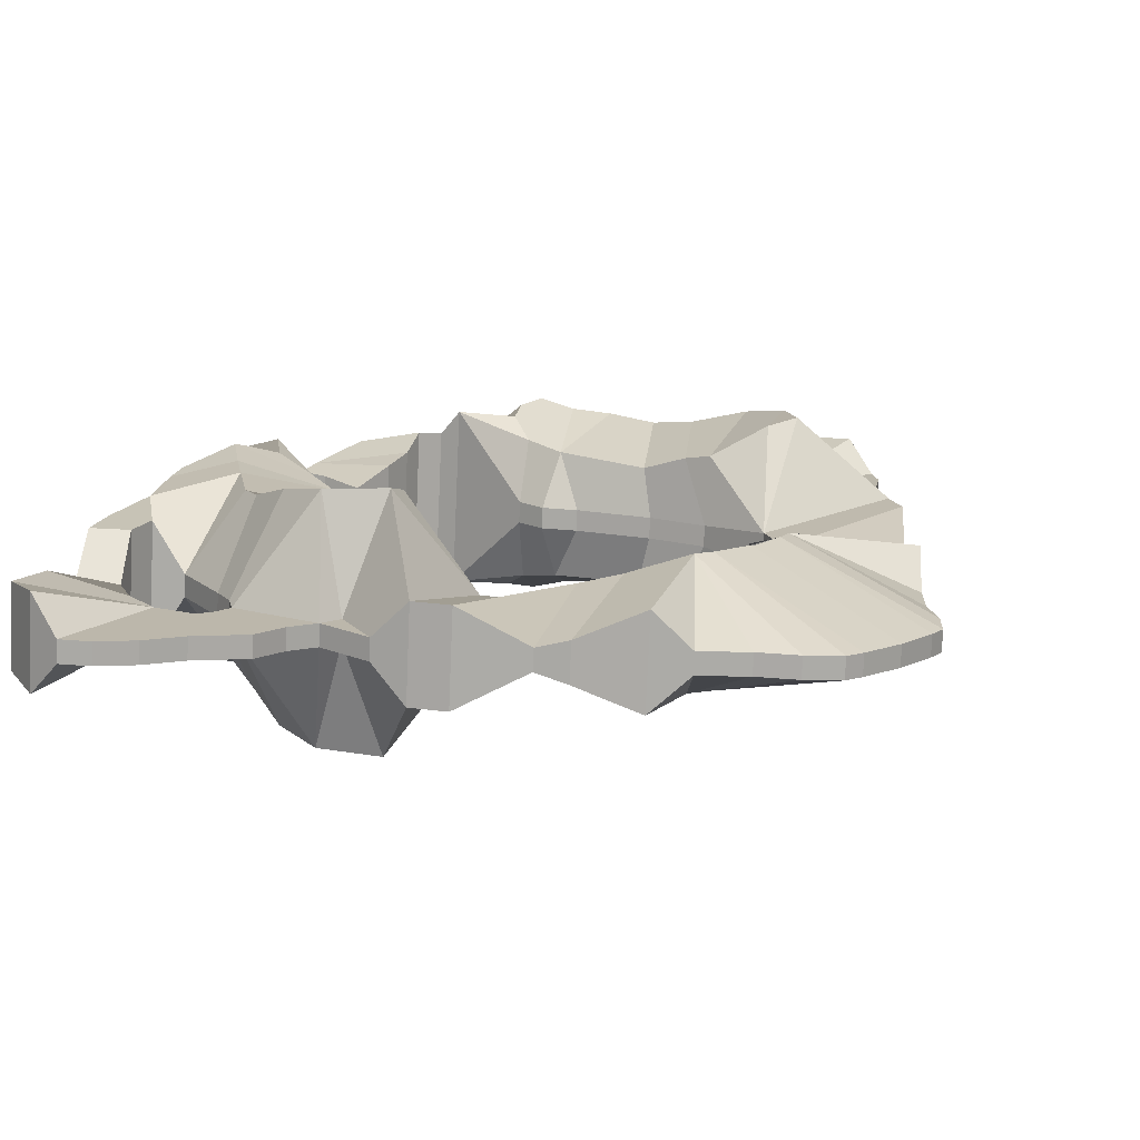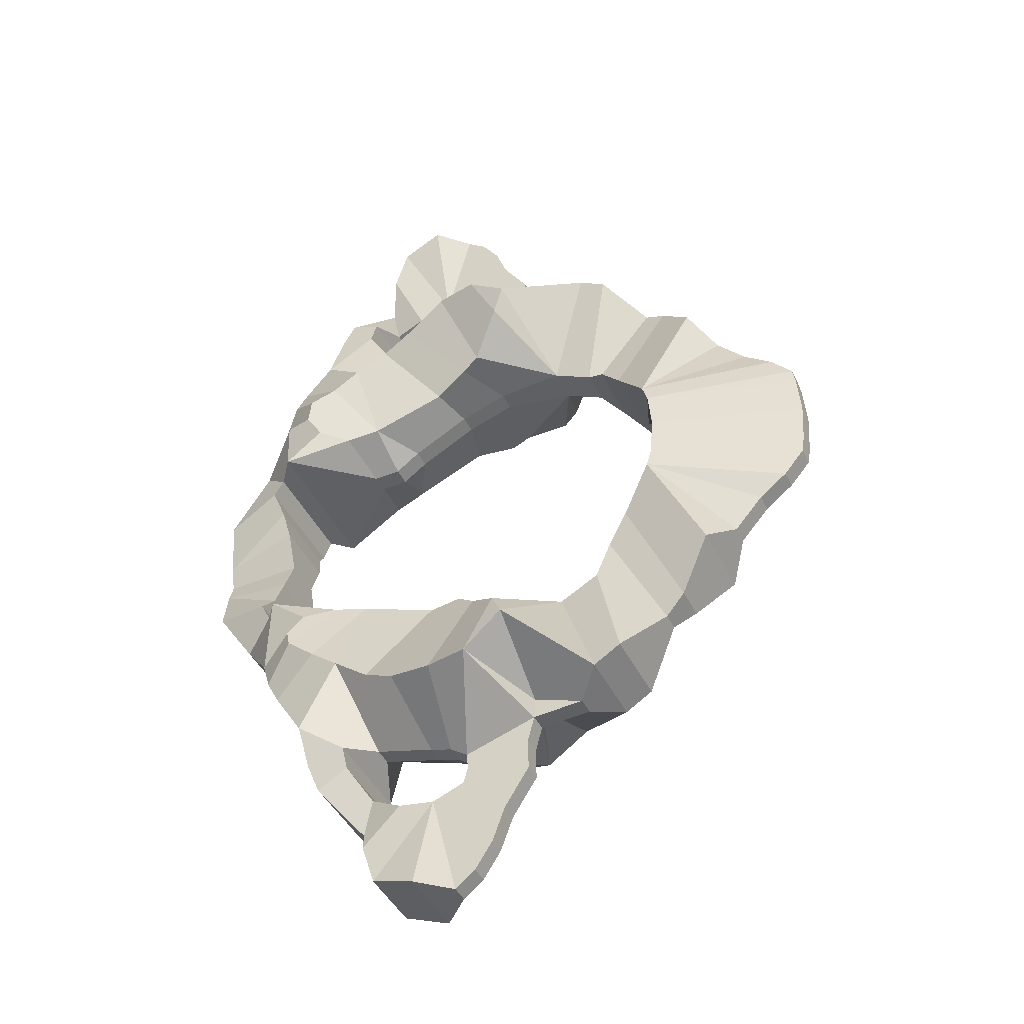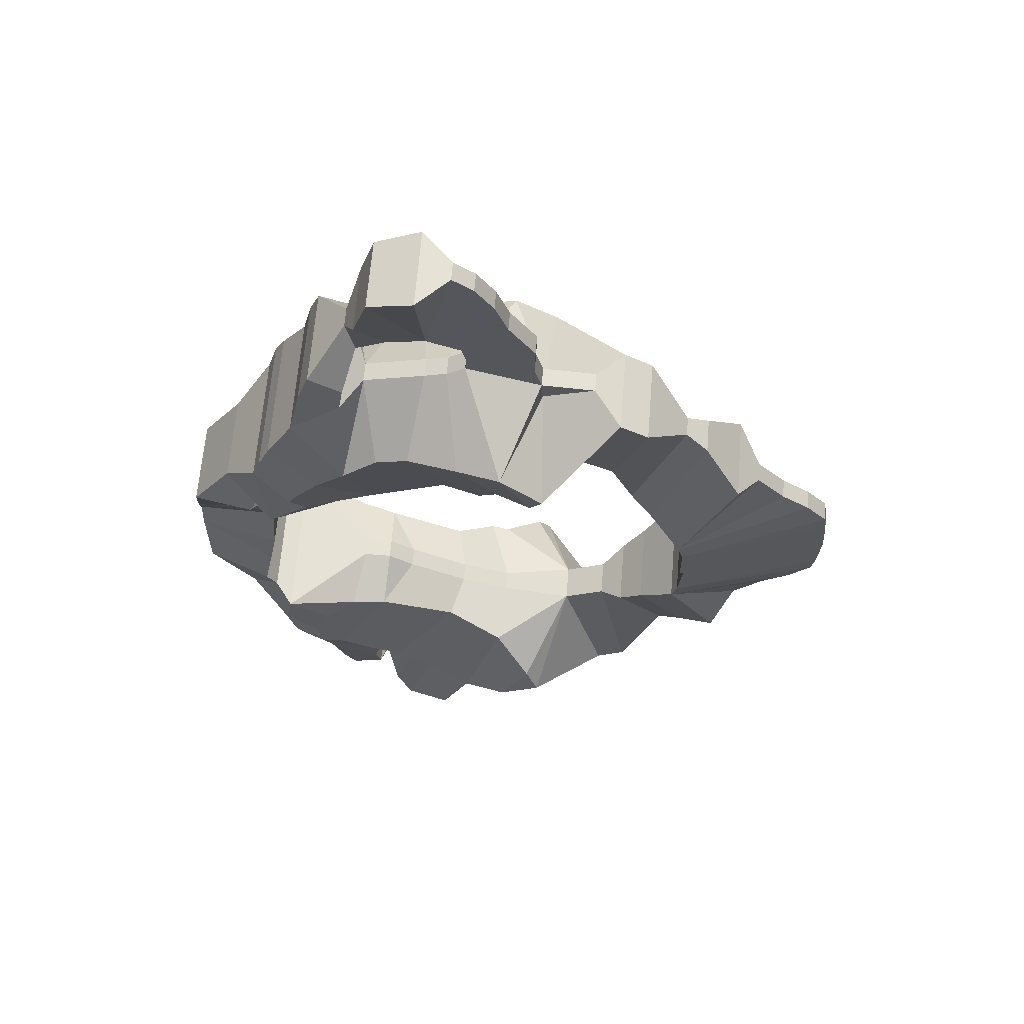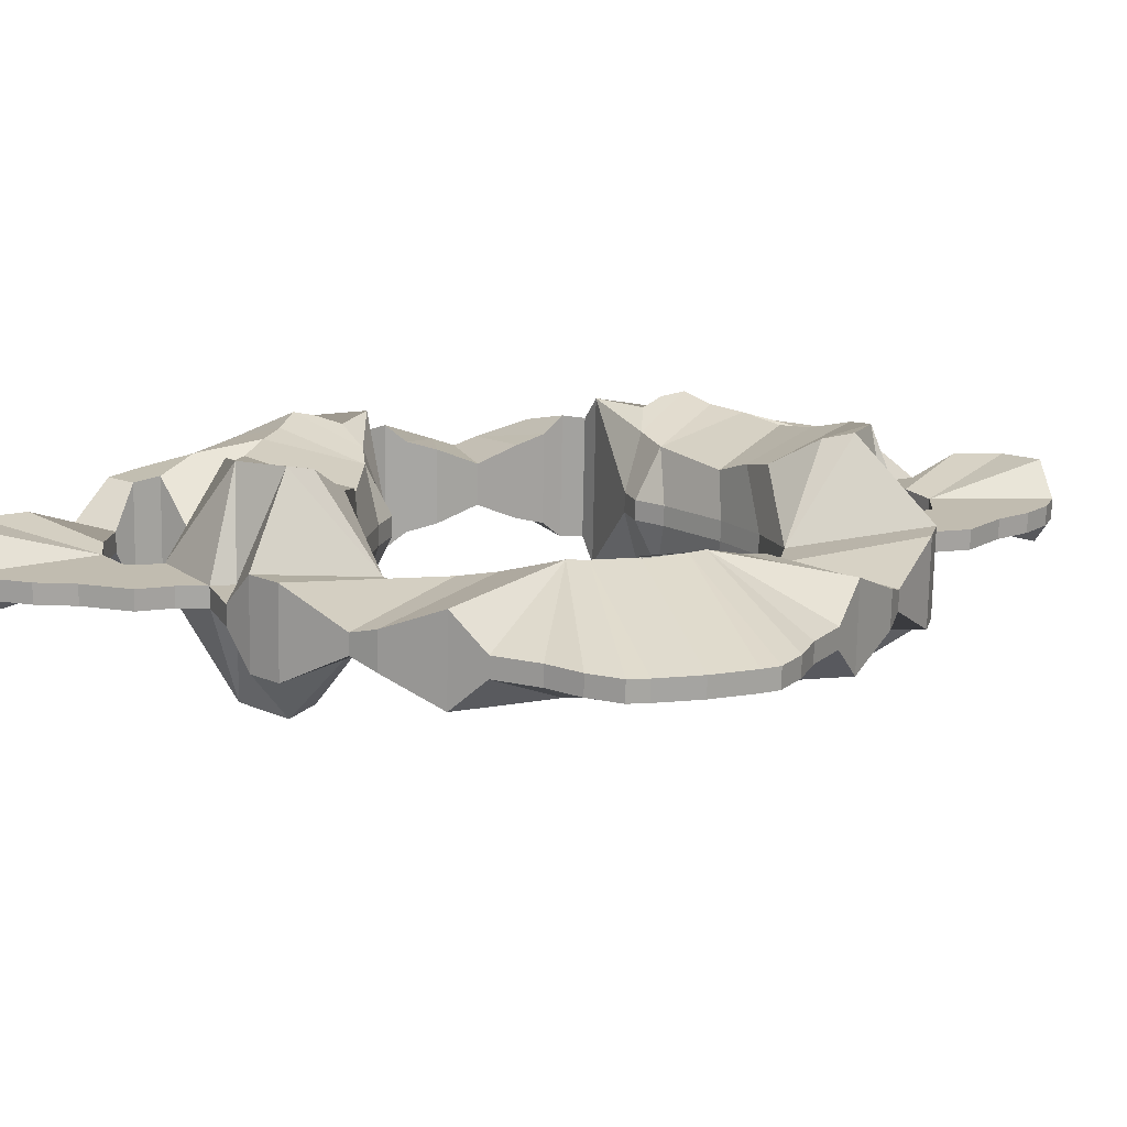
<metadata>
{"format":"obj","ext":"obj","renderer":"f3d","projection":"perspective","resolution":1024,"background":"white","views":[{"elev":11.6,"azim":-137.0,"up":"+Y"},{"elev":-44.3,"azim":-151.4,"up":"+Z"},{"elev":63.9,"azim":-171.9,"up":"+Z"},{"elev":12.9,"azim":-107.9,"up":"+Y"}]}
</metadata>
<code>
o cerv1
v -0.02955 -0.006703 0
v -0.02924 -0.006689 0.003428
v -0.04221 -0.003531 0.003608
v -0.04245 -0.003542 0
v -0.02924 -0.006684 0
v -0.03012 0.002765 -0
v -0.02981 0.002779 0.003435
v -0.04221 -0.003531 -0.003608
v -0.02924 -0.006689 -0.003428
v -0.02981 0.002779 -0.003435
v -0.04196 -0.003516 0.005137
v -0.0288 -0.006662 0.004872
v -0.04018 -0.003408 0.007223
v -0.02937 0.002803 0.004878
v -0.0423 -0.001943 0.003609
v -0.04255 -0.001954 0
v -0.04205 -0.001931 0.005138
v -0.0423 -0.001943 -0.003609
v -0.02981 0.002784 -0
v -0.04028 -0.001825 0.007225
v -0.04196 -0.003516 -0.005137
v -0.04205 -0.001931 -0.005138
v -0.04018 -0.003408 -0.007223
v -0.0288 -0.006662 -0.004872
v -0.02937 0.002803 -0.004878
v -0.04028 -0.001825 -0.007225
v -0.03778 -0.003262 0.009073
v -0.03533 -0.003114 0.01187
v -0.03327 -0.005622 0.01403
v -0.02616 -0.005181 0.008574
v -0.03036 -0.003473 0.01783
v -0.02658 0.001647 0.008579
v -0.03787 -0.001681 0.009074
v -0.03542 -0.001535 0.01187
v -0.03368 0.001202 0.01403
v -0.03053 -0.000584 0.01784
v -0.03778 -0.003262 -0.009073
v -0.03787 -0.001681 -0.009074
v -0.03533 -0.003114 -0.01187
v -0.03327 -0.005622 -0.01403
v -0.03036 -0.003473 -0.01783
v -0.02616 -0.005181 -0.008574
v -0.02658 0.001647 -0.008579
v -0.03542 -0.001535 -0.01187
v -0.03368 0.001202 -0.01403
v -0.03053 -0.000584 -0.01784
v -0.02434 -0.004413 0.01098
v -0.02855 -0.002703 0.01921
v -0.02467 0.001103 0.01098
v -0.02865 -0.00113 0.01922
v -0.02855 -0.002703 -0.01921
v -0.02434 -0.004413 -0.01098
v -0.02865 -0.00113 -0.01922
v -0.02467 0.001103 -0.01098
v -0.02257 -0.00299 0.01275
v -0.02505 -0.005124 0.02307
v -0.02275 -9.7e-05 0.01275
v -0.02547 0.001693 0.02307
v -0.02505 -0.005124 -0.02307
v -0.02257 -0.00299 -0.01275
v -0.02547 0.001693 -0.02307
v -0.02275 -9.7e-05 -0.01275
v -0.0192 -0.002785 0.01458
v -0.02274 -0.004983 0.0245
v -0.01938 0.000107 0.01459
v -0.02315 0.001833 0.02451
v -0.02274 -0.004983 -0.0245
v -0.0192 -0.002785 -0.01458
v -0.02315 0.001833 -0.02451
v -0.01938 0.000107 -0.01459
v -0.01257 -0.006852 0.0157
v -0.01544 -0.009493 0.01851
v -0.01644 -0.01012 0.02062
v -0.01326 -0.00176 0.01508
v -0.01111 -0.006477 0.01464
v -0.01336 -0.000183 0.01508
v -0.01637 -0.001958 0.02403
v -0.0206 -0.00222 0.02557
v -0.0207 -0.000651 0.02557
v -0.01645 0.007218 0.01852
v -0.01329 0.004954 0.0157
v -0.01751 0.007715 0.02063
v -0.01179 0.004764 0.01464
v -0.01646 -0.000389 0.02403
v -0.01644 -0.01012 -0.02062
v -0.0206 -0.00222 -0.02557
v -0.01637 -0.001958 -0.02403
v -0.0207 -0.000651 -0.02557
v -0.01544 -0.009493 -0.01851
v -0.01257 -0.006852 -0.0157
v -0.01111 -0.006477 -0.01464
v -0.01326 -0.00176 -0.01508
v -0.01336 -0.000183 -0.01508
v -0.01751 0.007715 -0.02063
v -0.01646 -0.000389 -0.02403
v -0.01329 0.004954 -0.0157
v -0.01645 0.007218 -0.01852
v -0.01179 0.004764 -0.01464
v -0.009427 -0.008716 0.02336
v -0.01298 -0.009603 0.0234
v -0.005305 -0.007114 0.02202
v -0.00909 -0.001502 0.01371
v -0.007955 -0.005067 0.01378
v -0.009185 7.5e-05 0.01371
v -0.002622 -0.006578 0.02064
v -0.008487 0.003752 0.01379
v -0.01624 -0.001952 0.02583
v -0.01633 -0.000384 0.02584
v -0.01401 0.007617 0.02341
v -0.01039 0.007172 0.02337
v -0.006102 0.006089 0.02203
v -0.003374 0.005889 0.02065
v -0.01298 -0.009603 -0.0234
v -0.01624 -0.001952 -0.02583
v -0.01633 -0.000384 -0.02584
v -0.009427 -0.008716 -0.02336
v -0.005305 -0.007114 -0.02202
v -0.007955 -0.005067 -0.01378
v -0.00909 -0.001502 -0.01371
v -0.002622 -0.006578 -0.02064
v -0.009185 7.5e-05 -0.01371
v -0.008487 0.003752 -0.01379
v -0.01401 0.007617 -0.02341
v -0.01039 0.007172 -0.02337
v -0.006102 0.006089 -0.02203
v -0.003374 0.005889 -0.02065
v -0.008518 -0.001478 0.02666
v -0.01003 -0.001572 0.02774
v -0.006667 -0.001363 0.02607
v -0.001591 -0.00105 0.02464
v -0.004118 -0.001195 0.01106
v -0.001531 -0.00504 0.01148
v -0.004213 0.000385 0.01106
v 0.000183 -0.006874 0.01871
v -0.002108 0.004518 0.01149
v -0.000625 0.006531 0.01872
v -0.01565 -0.001917 0.02808
v -0.01575 -0.000351 0.02808
v -0.01013 -5e-06 0.02775
v -0.008612 9e-05 0.02667
v -0.006762 0.000204 0.02608
v -0.001685 0.000519 0.02464
v -0.01003 -0.001572 -0.02774
v -0.008518 -0.001478 -0.02666
v -0.01565 -0.001917 -0.02808
v -0.01575 -0.000351 -0.02808
v -0.01013 -5e-06 -0.02775
v -0.006667 -0.001363 -0.02607
v -0.001591 -0.00105 -0.02464
v -0.001531 -0.00504 -0.01148
v -0.004118 -0.001195 -0.01106
v 0.000183 -0.006874 -0.01871
v -0.004213 0.000385 -0.01106
v -0.002108 0.004518 -0.01149
v -0.000625 0.006531 -0.01872
v -0.008612 9e-05 -0.02667
v -0.006762 0.000204 -0.02608
v -0.001685 0.000519 -0.02464
v -0.01015 -0.00158 0.02911
v -0.0157 -0.001922 0.03085
v -0.01024 -1.4e-05 0.02911
v 0.00436 -0.004769 0.02305
v 0.0001 -0.004575 0.02625
v -0.00043 0.004221 0.02626
v -0.002003 -0.001064 0.009496
v -0.002098 0.000518 0.009497
v 0.000337 -0.00092 0.00947
v 0.001347 -0.005374 0.01094
v 0.002531 -0.006919 0.01696
v 0.004622 -0.007443 0.01548
v 0.006536 -0.005132 0.01956
v 0.000709 0.005203 0.01094
v 0.000242 0.000661 0.009471
v 0.0017 0.006867 0.01697
v 0.003713 0.007647 0.01549
v 0.003774 0.004943 0.02305
v 0.00589 0.005578 0.01957
v -0.01579 -0.000358 0.03085
v -0.0157 -0.001922 -0.03085
v -0.01015 -0.00158 -0.02911
v -0.01024 -1.4e-05 -0.02911
v -0.01579 -0.000358 -0.03085
v 0.0001 -0.004575 -0.02625
v 0.00436 -0.004769 -0.02305
v -0.00043 0.004221 -0.02626
v -0.002003 -0.001064 -0.009496
v 0.001347 -0.005374 -0.01094
v 0.000337 -0.00092 -0.00947
v 0.002531 -0.006919 -0.01696
v 0.004622 -0.007443 -0.01548
v -0.002098 0.000518 -0.009497
v 0.006536 -0.005132 -0.01956
v 0.000242 0.000661 -0.009471
v 0.000709 0.005203 -0.01094
v 0.0017 0.006867 -0.01697
v 0.003713 0.007647 -0.01549
v 0.003774 0.004943 -0.02305
v 0.00589 0.005578 -0.01957
v -0.009765 -0.001557 0.03052
v -0.01354 -0.001792 0.03423
v -0.009859 7e-06 0.03052
v -0.01363 -0.000231 0.03423
v 0.003383 -0.004238 0.0272
v 0.00287 0.004286 0.02721
v 0.00245 -0.003948 0.02964
v -0.000262 -0.004308 0.02828
v -0.000757 0.003907 0.02829
v 0.001978 0.003878 0.02964
v 0.007218 -0.00643 0.009189
v 0.00641 0.006974 0.009198
v 0.003906 -0.006531 0.01191
v 0.005122 -0.006966 0.01381
v 0.007455 -0.005337 0.01773
v 0.008194 -0.005059 0.01536
v 0.006777 0.005898 0.01774
v 0.00311 0.006663 0.01192
v 0.004266 0.007238 0.01382
v 0.007544 0.005718 0.01537
v -0.01354 -0.001792 -0.03423
v -0.009765 -0.001557 -0.03052
v -0.01363 -0.000231 -0.03423
v -0.009859 7e-06 -0.03052
v -0.000262 -0.004308 -0.02828
v 0.00245 -0.003948 -0.02964
v 0.003383 -0.004238 -0.0272
v -0.000757 0.003907 -0.02829
v 0.00287 0.004286 -0.02721
v 0.001978 0.003878 -0.02964
v 0.007218 -0.00643 -0.009189
v 0.003906 -0.006531 -0.01191
v 0.005122 -0.006966 -0.01381
v 0.00641 0.006974 -0.009198
v 0.007455 -0.005337 -0.01773
v 0.008194 -0.005059 -0.01536
v 0.006777 0.005898 -0.01774
v 0.00311 0.006663 -0.01192
v 0.004266 0.007238 -0.01382
v 0.007544 0.005718 -0.01537
v -0.006974 -0.001387 0.0316
v -0.01247 -0.00173 0.03716
v -0.007069 0.000177 0.0316
v -0.01257 -0.000171 0.03717
v -0.000604 -0.000996 0.03312
v -0.001267 -0.001034 0.02975
v -0.000698 0.000566 0.03312
v -0.001362 0.000531 0.02975
v 0.008607 -0.004436 0.008816
v 0.01108 -0.002971 0.01123
v 0.008028 0.005166 0.008822
v 0.01066 0.004008 0.01123
v -0.01247 -0.00173 -0.03716
v -0.006974 -0.001387 -0.0316
v -0.01257 -0.000171 -0.03717
v -0.007069 0.000177 -0.0316
v -0.001267 -0.001034 -0.02975
v -0.000604 -0.000996 -0.03312
v -0.001362 0.000531 -0.02975
v -0.000698 0.000566 -0.03312
v 0.01108 -0.002971 -0.01123
v 0.008607 -0.004436 -0.008816
v 0.008028 0.005166 -0.008822
v 0.01066 0.004008 -0.01123
v -0.01095 -0.001638 0.03951
v -0.009229 -0.001533 0.04088
v -0.006515 -0.003885 0.04095
v -0.00279 -0.003277 0.03964
v -0.003846 -0.001194 0.03104
v -0.001588 -0.003079 0.03596
v -0.00394 0.00037 0.03104
v -0.01105 -8.2e-05 0.03951
v -0.009323 2.2e-05 0.04088
v -0.006912 0.002689 0.04096
v -0.003141 0.002545 0.03964
v -0.001925 0.002504 0.03596
v 0.009389 -0.004518 0.007193
v 0.01453 -0.002754 0.00593
v 0.008794 0.005347 0.007199
v 0.01411 0.004229 0.005935
v -0.01095 -0.001638 -0.03951
v -0.01105 -8.2e-05 -0.03951
v -0.009229 -0.001533 -0.04088
v -0.006515 -0.003885 -0.04095
v -0.00279 -0.003277 -0.03964
v -0.001588 -0.003079 -0.03596
v -0.003846 -0.001194 -0.03104
v -0.00394 0.00037 -0.03104
v -0.009323 2.2e-05 -0.04088
v -0.006912 0.002689 -0.04096
v -0.003141 0.002545 -0.03964
v -0.001925 0.002504 -0.03596
v 0.01453 -0.002754 -0.00593
v 0.009389 -0.004518 -0.007193
v 0.01411 0.004229 -0.005935
v 0.008794 0.005347 -0.007199
v 0.01493 -0.001412 0.001798
v 0.008899 -0.003232 0.005583
v 0.008462 0.004014 0.005588
v 0.01466 0.002955 0.001801
v 0.008899 -0.003232 -0.005583
v 0.01493 -0.001412 -0.001798
v 0.01466 0.002955 -0.001801
v 0.008462 0.004014 -0.005588
v 0.008398 -0.002603 0.003242
v 0.00826 -0.001294 0
v 0.01499 -0.000749 0
v 0.01481 0.002308 -0
v 0.00804 0.003334 0.003246
v 0.00806 0.002025 -0
v 0.008398 -0.002603 -0.003242
v 0.00804 0.003334 -0.003246
f 1 2 3 4 5
f 1 6 7 2
f 5 4 8 9 1
f 9 10 6 1
f 2 11 3
f 12 13 11 2
f 2 7 14 12
f 3 15 16 4
f 11 17 15 3
f 4 16 18 8
f 19 16 15 7 6
f 6 10 18 16 19
f 15 17 7
f 7 17 20 14
f 8 21 9
f 8 18 22 21
f 9 21 23 24
f 24 25 10 9
f 10 22 18
f 25 26 22 10
f 13 20 17 11
f 27 13 12
f 28 27 12
f 29 28 12
f 30 31 29 12
f 12 14 32 30
f 27 33 20 13
f 14 20 33
f 14 33 34
f 14 34 35
f 14 35 36 32
f 21 22 26 23
f 24 23 37
f 23 26 38 37
f 24 37 39
f 24 39 40
f 24 40 41 42
f 42 43 25 24
f 38 26 25
f 44 38 25
f 45 44 25
f 43 46 45 25
f 28 34 33 27
f 29 35 34 28
f 31 36 35 29
f 30 47 48 31
f 30 32 49 47
f 48 50 36 31
f 36 50 49 32
f 37 38 44 39
f 39 44 45 40
f 40 45 46 41
f 41 51 52 42
f 41 46 53 51
f 52 54 43 42
f 43 54 53 46
f 47 55 56 48
f 47 49 57 55
f 56 58 50 48
f 50 58 57 49
f 51 59 60 52
f 51 53 61 59
f 60 62 54 52
f 54 62 61 53
f 63 64 56 55
f 55 57 65 63
f 64 66 58 56
f 57 58 66 65
f 60 59 67 68
f 59 61 69 67
f 68 70 62 60
f 70 69 61 62
f 71 72 63
f 72 73 63
f 73 64 63
f 74 75 71 63
f 74 63 65 76
f 77 78 64 73
f 78 79 66 64
f 65 80 81
f 65 82 80
f 65 66 82
f 65 81 83 76
f 82 66 79 84
f 68 67 85
f 85 67 86 87
f 67 69 88 86
f 68 89 90
f 68 85 89
f 68 90 91 92
f 93 70 68 92
f 94 69 70
f 95 88 69 94
f 96 97 70
f 97 94 70
f 93 98 96 70
f 71 99 100 72
f 75 101 99 71
f 100 73 72
f 100 77 73
f 102 103 75 74
f 102 74 76 104
f 103 105 101 75
f 76 83 106 104
f 107 78 77
f 100 107 77
f 107 108 79 78
f 84 79 108
f 80 82 109
f 80 109 110 81
f 81 110 111 83
f 82 84 109
f 83 111 112 106
f 84 108 109
f 89 85 113
f 85 87 113
f 87 86 114
f 86 88 115 114
f 87 114 113
f 115 88 95
f 89 113 116 90
f 90 116 117 91
f 92 91 118 119
f 91 117 120 118
f 121 93 92 119
f 121 122 98 93
f 123 94 97
f 123 95 94
f 123 115 95
f 96 124 123 97
f 98 125 124 96
f 122 126 125 98
f 99 127 128 100
f 101 129 127 99
f 128 107 100
f 105 130 129 101
f 131 132 103 102
f 102 104 133 131
f 132 134 105 103
f 104 106 135 133
f 134 130 105
f 106 112 136 135
f 137 107 128
f 137 138 108 107
f 109 108 139
f 139 108 138
f 109 139 140 110
f 110 140 141 111
f 111 141 142 112
f 112 142 136
f 113 114 143
f 113 143 144 116
f 143 114 145
f 114 115 146 145
f 147 115 123
f 146 115 147
f 116 144 148 117
f 117 148 149 120
f 119 118 150 151
f 118 120 152 150
f 151 153 121 119
f 120 149 152
f 153 154 122 121
f 154 155 126 122
f 124 156 147 123
f 125 157 156 124
f 126 158 157 125
f 155 158 126
f 129 141 140 127
f 127 140 139 128
f 159 160 137 128
f 128 139 161 159
f 130 142 141 129
f 162 163 130 134
f 163 164 142 130
f 165 132 131
f 131 133 166 165
f 167 168 132 165
f 169 134 132
f 168 170 169 132
f 133 135 166
f 169 171 162 134
f 166 135 172 173
f 135 136 174
f 135 174 175 172
f 136 142 164 176
f 136 176 177 174
f 160 178 138 137
f 139 138 178 161
f 143 145 179 180
f 143 147 156 144
f 180 181 147 143
f 144 156 157 148
f 145 146 182 179
f 181 182 146 147
f 148 157 158 149
f 152 149 183 184
f 149 158 185 183
f 151 150 186
f 186 150 187 188
f 150 152 189
f 150 189 190 187
f 186 191 153 151
f 152 184 192 189
f 191 154 153
f 193 194 154 191
f 195 155 154
f 194 196 195 154
f 197 185 158 155
f 195 198 197 155
f 199 200 160 159
f 159 161 201 199
f 200 202 178 160
f 161 178 202 201
f 162 203 163
f 162 176 204 203
f 171 177 176 162
f 163 203 205 206
f 206 207 164 163
f 207 208 204 164
f 164 204 176
f 165 166 173 167
f 209 168 167
f 167 173 210 209
f 209 211 168
f 211 212 170 168
f 170 213 171 169
f 212 214 213 170
f 213 215 177 171
f 173 172 210
f 172 216 210
f 172 175 217 216
f 174 177 215 175
f 175 215 218 217
f 180 179 219 220
f 179 182 221 219
f 220 222 181 180
f 222 221 182 181
f 223 224 225 183
f 183 225 184
f 183 185 226 223
f 225 227 197 184
f 184 197 198 192
f 185 227 228 226
f 197 227 185
f 188 193 191 186
f 188 187 229
f 187 230 229
f 187 190 231 230
f 229 232 193 188
f 189 192 233 190
f 190 233 234 231
f 192 198 235 233
f 232 194 193
f 232 236 194
f 236 237 196 194
f 196 235 198 195
f 237 238 235 196
f 239 240 200 199
f 199 201 241 239
f 240 242 202 200
f 201 202 242 241
f 203 204 208 205
f 206 205 243 244
f 205 208 245 243
f 244 246 207 206
f 246 245 208 207
f 209 214 212 211
f 247 248 214 209
f 209 210 249 247
f 216 217 218 210
f 210 218 250 249
f 214 218 215 213
f 248 250 218 214
f 220 219 251 252
f 219 221 253 251
f 252 254 222 220
f 254 253 221 222
f 255 256 224 223
f 223 226 257 255
f 256 258 228 224
f 224 228 227 225
f 226 228 258 257
f 230 231 234 229
f 229 234 259 260
f 260 261 232 229
f 232 238 237 236
f 261 262 238 232
f 233 235 238 234
f 234 238 262 259
f 263 240 239
f 264 263 239
f 265 264 239
f 266 265 239
f 267 268 266 239
f 239 241 269 267
f 263 270 242 240
f 241 242 270
f 241 270 271
f 241 271 272
f 241 272 273
f 241 273 274 269
f 244 243 268 267
f 243 245 274 268
f 267 269 246 244
f 269 274 245 246
f 275 276 248 247
f 247 249 277 275
f 276 278 250 248
f 249 250 278 277
f 252 251 279
f 251 253 280 279
f 252 279 281
f 252 281 282
f 252 282 283
f 252 283 284 285
f 285 286 254 252
f 280 253 254
f 287 280 254
f 288 287 254
f 289 288 254
f 286 290 289 254
f 285 284 256 255
f 255 257 286 285
f 284 290 258 256
f 257 258 290 286
f 260 259 291 292
f 259 262 293 291
f 292 294 261 260
f 294 293 262 261
f 264 271 270 263
f 265 272 271 264
f 266 273 272 265
f 268 274 273 266
f 295 276 275 296
f 275 277 297 296
f 295 298 278 276
f 297 277 278 298
f 279 280 287 281
f 281 287 288 282
f 282 288 289 283
f 283 289 290 284
f 299 292 291 300
f 291 293 301 300
f 299 302 294 292
f 301 293 294 302
f 303 295 296
f 304 305 295 303
f 305 306 298 295
f 296 297 307 303
f 297 298 307
f 307 298 306 308
f 299 300 309
f 309 310 302 299
f 309 300 305 304
f 300 301 306 305
f 310 301 302
f 308 306 301 310
f 303 307 308 304
f 304 308 310 309

</code>
